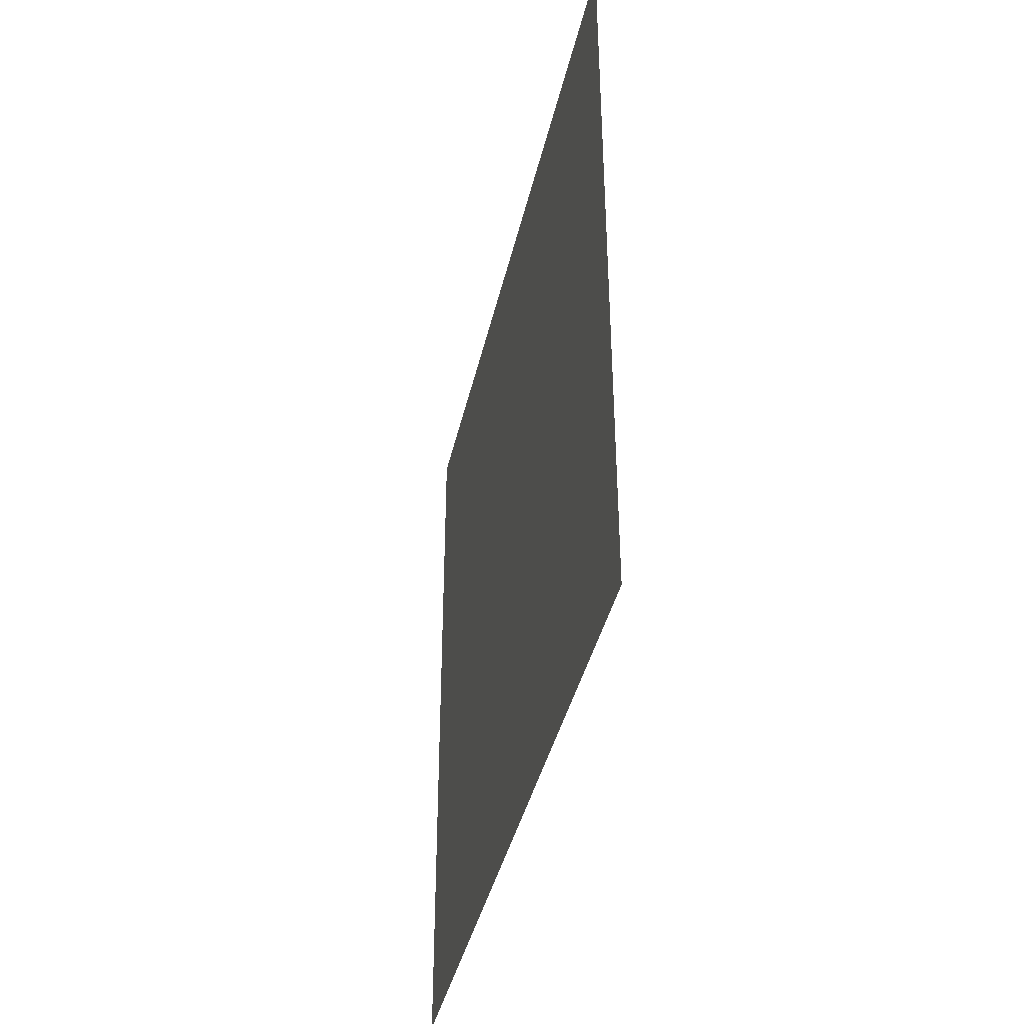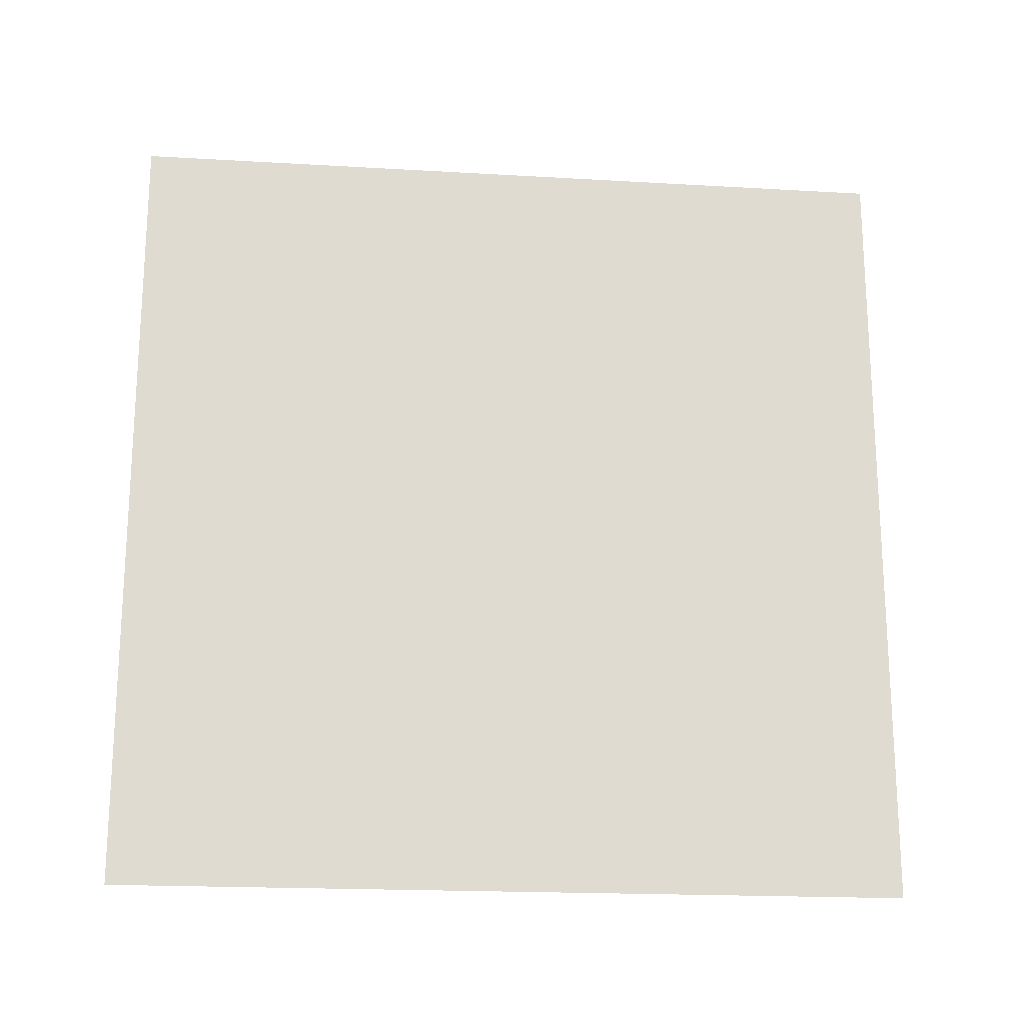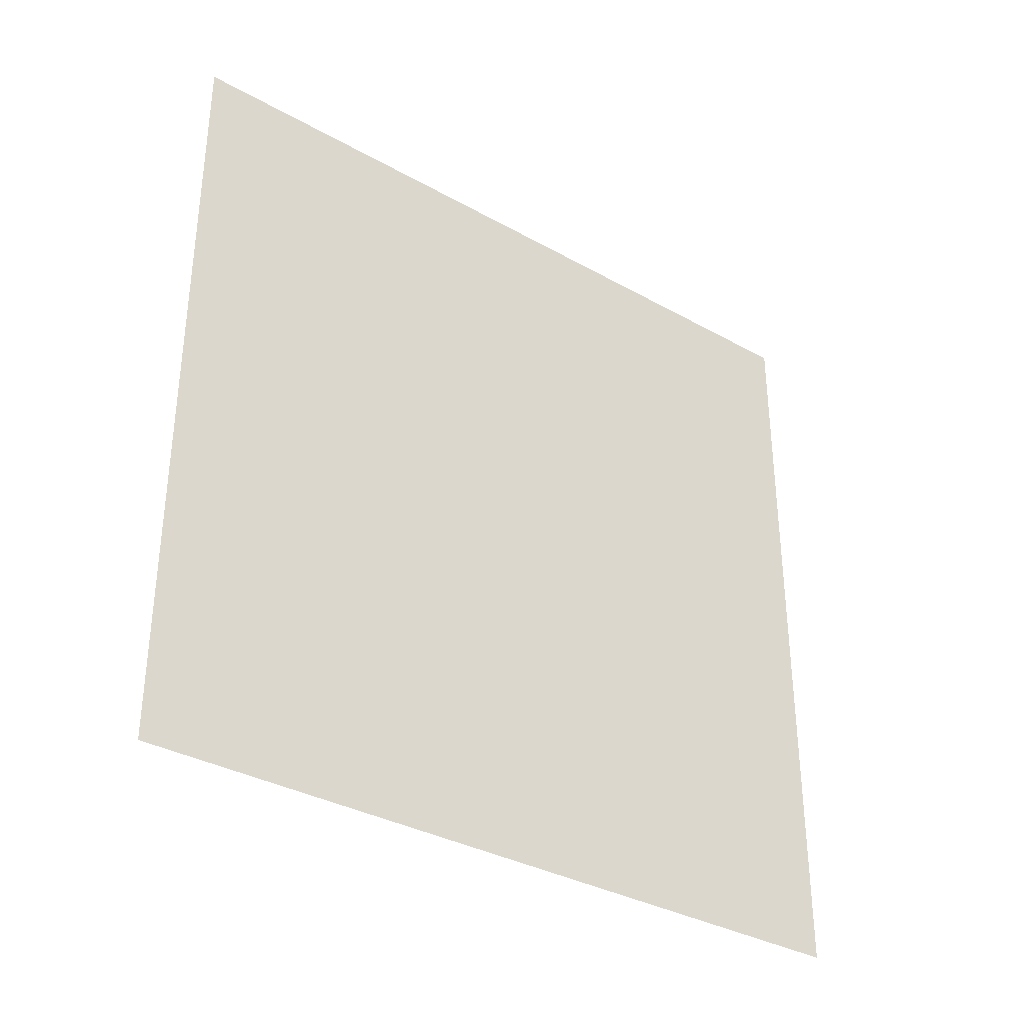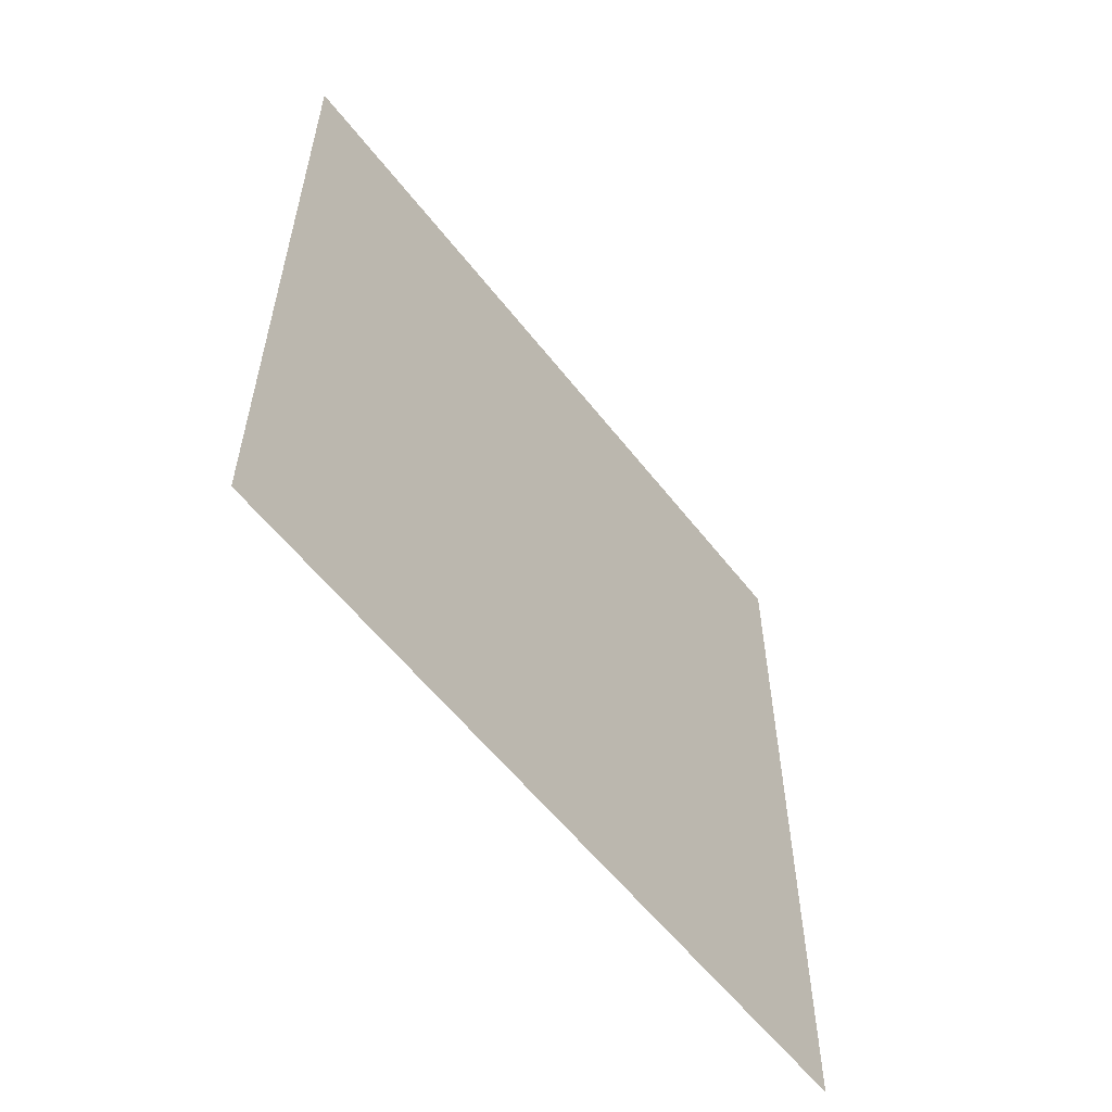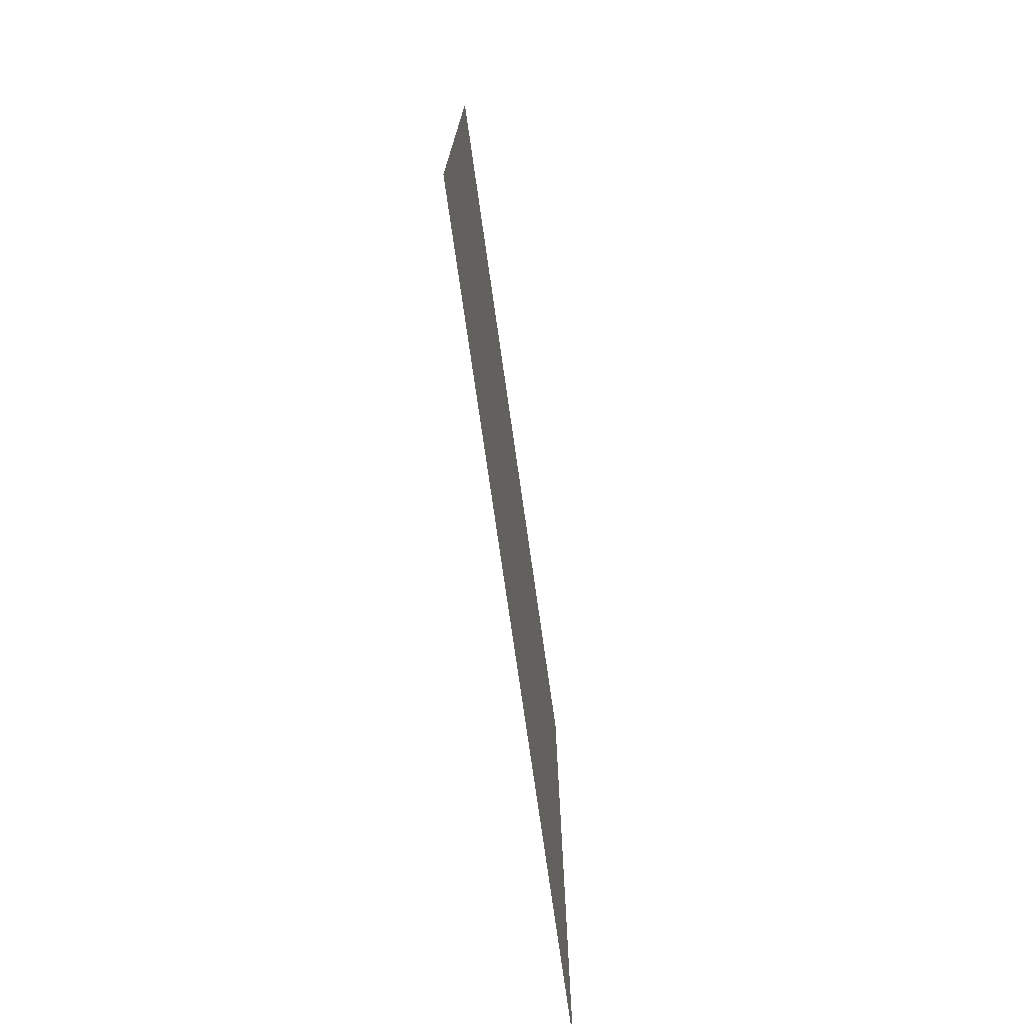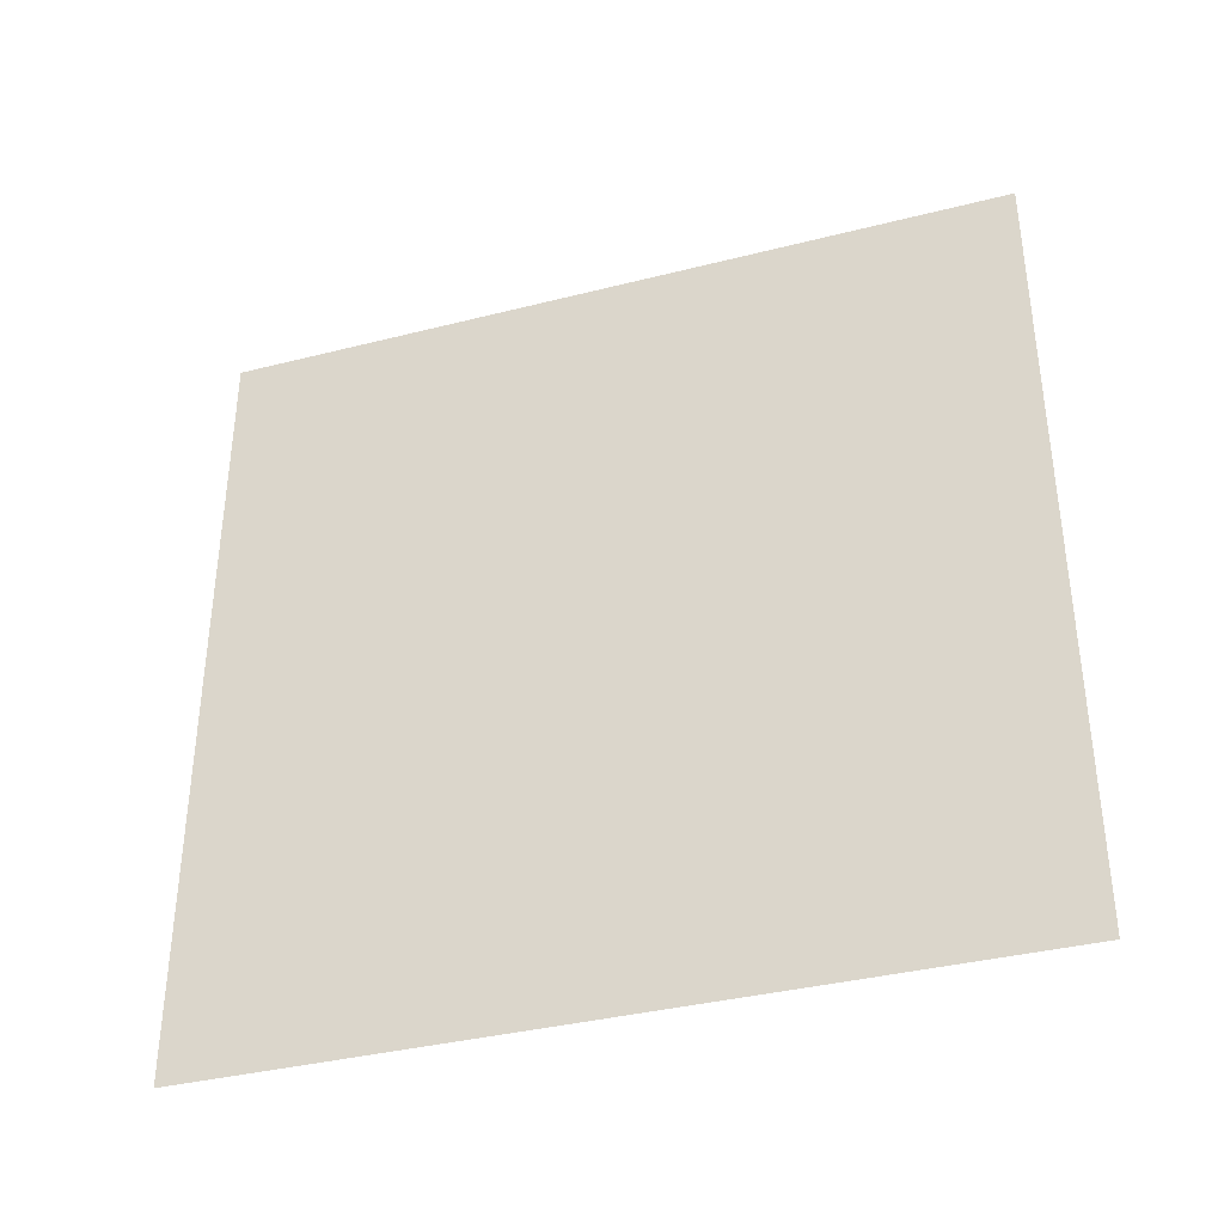
<metadata>
{"format":"obj","ext":"obj","renderer":"f3d","projection":"perspective","resolution":1024,"background":"white","views":[{"elev":-39.8,"azim":-12.5,"up":"+Z"},{"elev":-19.1,"azim":83.7,"up":"+Z"},{"elev":-34.3,"azim":52.9,"up":"+Y"},{"elev":-57.4,"azim":37.4,"up":"+Z"},{"elev":-74.8,"azim":8.1,"up":"+Y"},{"elev":-36.9,"azim":-71.8,"up":"+Z"}]}
</metadata>
<code>
o Cube
v 0 1 0
v 0 1 -1
v 0 0 -1
v 0 0 0
f 4 3 2 1

</code>
